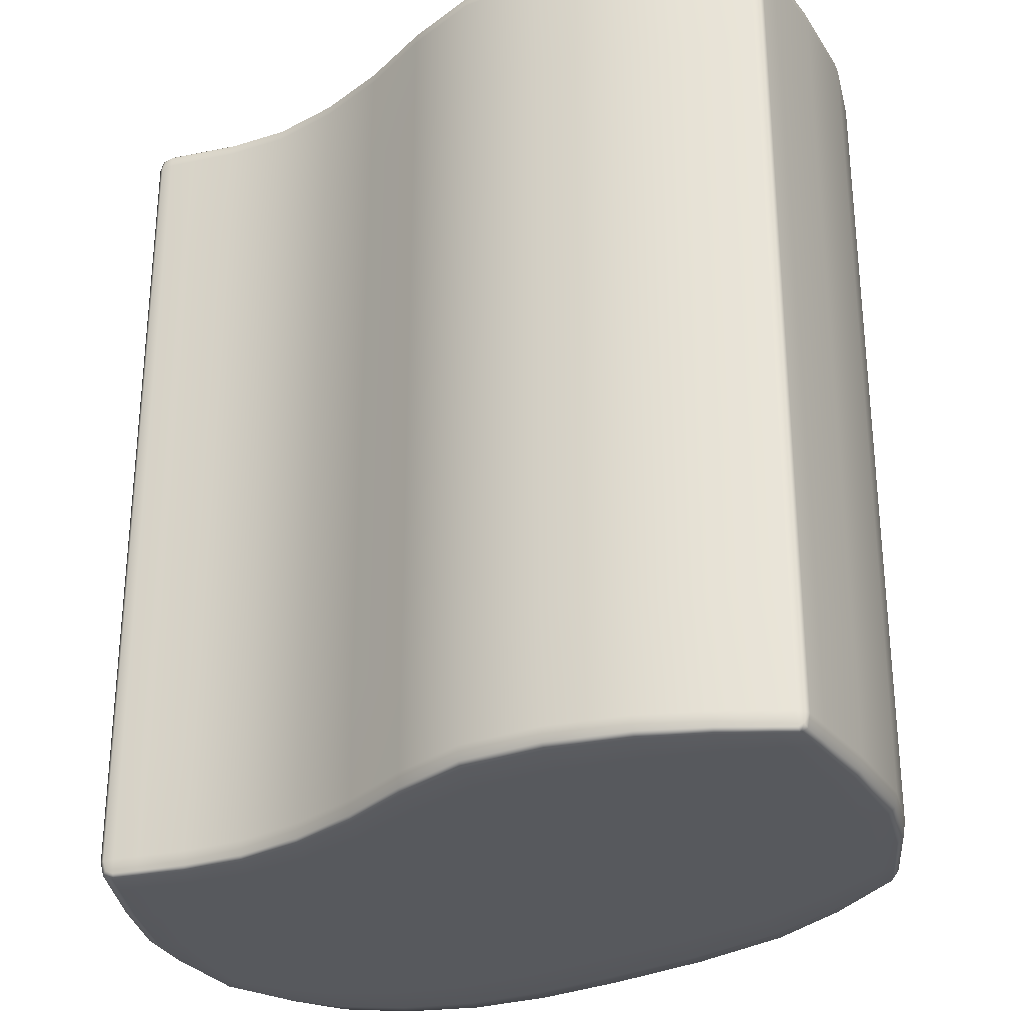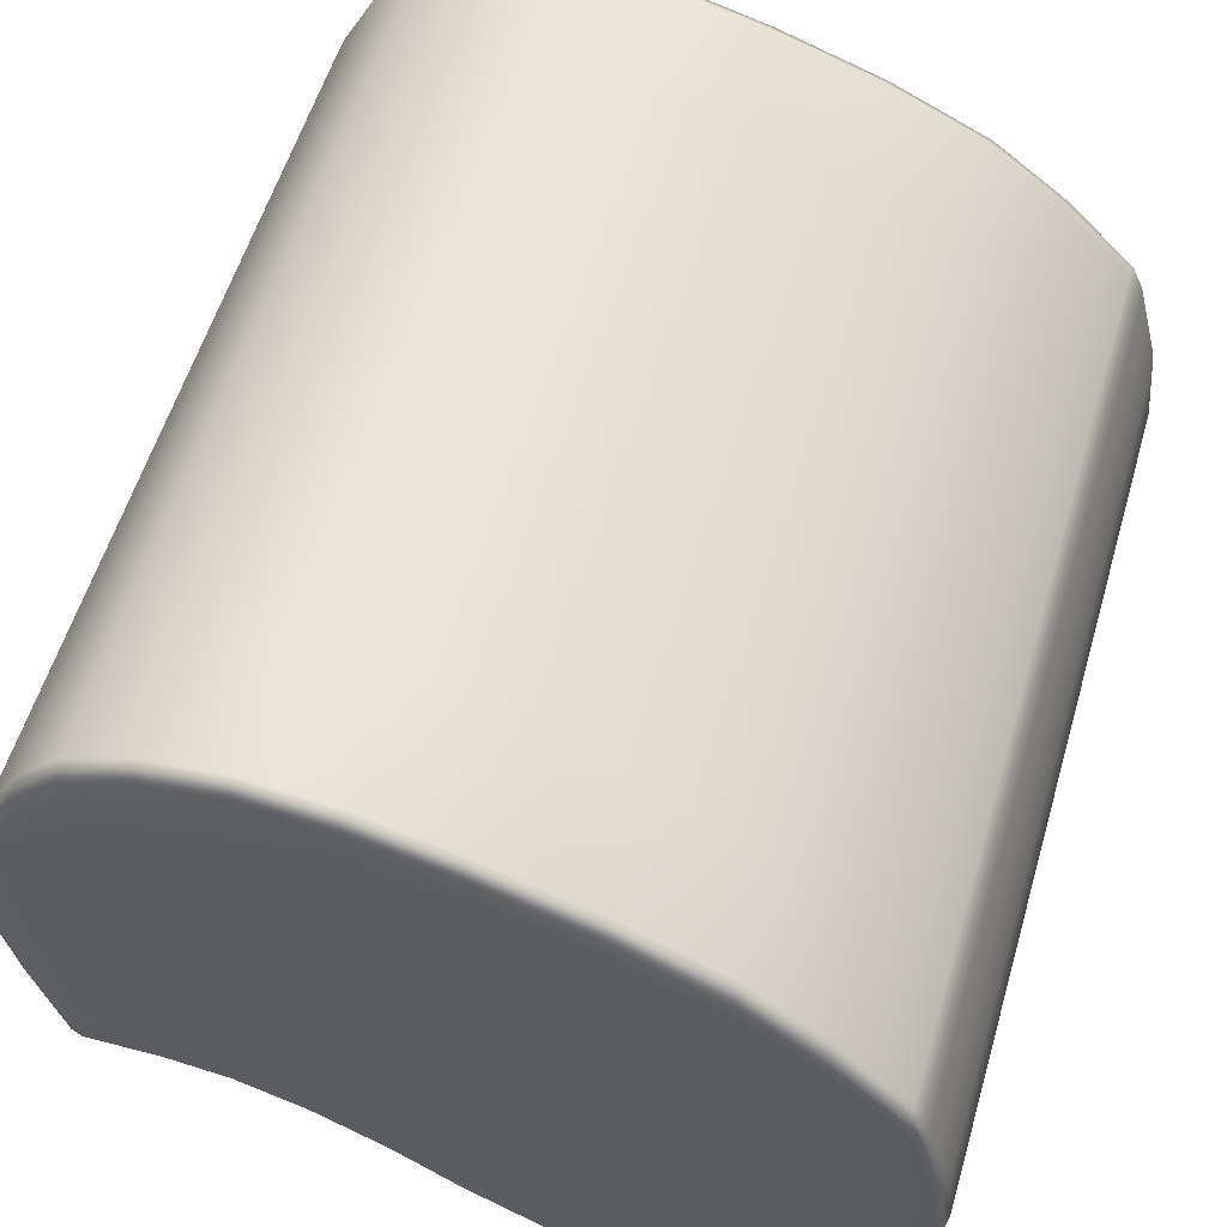
<metadata>
{"format":"obj","ext":"obj","renderer":"f3d","projection":"perspective","resolution":1024,"background":"white","views":[{"elev":-29.2,"azim":-160.6,"up":"+Y"},{"elev":56.9,"azim":-163.6,"up":"+Z"}]}
</metadata>
<code>
v -3.869 0.09502 1.376
v 4.742 0.09502 2.314
v -3.869 9.921 1.376
v 4.742 9.921 2.314
v -3.857 9.921 -2.936
v 4.428 9.921 -1.613
v -3.857 0.09502 -2.936
v 4.428 0.09502 -1.613
v -2.155 9.955 2.918
v -2.248 9.955 -3.393
v -2.248 0.05345 -3.393
v -2.155 0.05345 2.918
v 0.159 9.955 3.847
v -0.3908 9.955 -3.272
v -0.3908 0.05345 -3.272
v 0.159 0.05345 3.847
v 2.149 9.955 4.212
v 1.195 9.955 -2.318
v 1.195 0.05345 -2.318
v 2.149 0.05345 4.212
v 3.773 9.955 3.723
v 2.753 9.955 -1.654
v 2.753 0.05345 -1.654
v 3.773 0.05345 3.723
v -4.272 9.955 -0.6147
v -4.272 0.05345 -0.6147
v -2.296 0 0.1016
v -0.1059 0 0.4112
v 1.755 0 0.9515
v 3.354 0 1.041
v 4.952 0.05345 0.5213
v 4.952 9.955 0.5213
v 3.354 10 1.041
v 1.755 10 0.9515
v -0.1059 10 0.4112
v -2.296 10 0.1016
v -3.874 8.536 -2.942
v -4.302 8.536 -0.6274
v -3.875 8.536 1.411
v -2.149 8.536 3.014
v 0.1683 8.536 3.968
v 2.162 8.536 4.328
v 3.787 8.536 3.818
v 4.751 8.536 2.334
v 4.991 8.536 0.5063
v 4.458 8.536 -1.626
v 2.749 8.536 -1.672
v 1.191 8.536 -2.34
v -0.3928 8.536 -3.298
v -2.248 8.536 -3.418
v -3.552 9.955 -3.049
v -3.549 8.536 -3.067
v -3.552 0.05345 -3.049
v -3.878 0 -0.4526
v -3.546 0.05345 1.735
v -3.531 8.536 1.811
v -3.546 9.955 1.735
v -3.878 10 -0.4526
v 4.03 9.955 -1.609
v 4.026 8.536 -1.625
v 4.03 0.05345 -1.609
v 4.555 0 0.6719
v 4.534 0.05345 2.709
v 4.53 8.536 2.78
v 4.534 9.955 2.709
v 4.555 10 0.6719
v -3.549 1.526 -3.067
v -3.874 1.526 -2.942
v -4.302 1.526 -0.6274
v -3.875 1.526 1.411
v -3.531 1.526 1.811
v -2.149 1.526 3.014
v 0.1683 1.526 3.968
v 2.162 1.526 4.328
v 3.787 1.526 3.818
v 4.53 1.526 2.78
v 4.751 1.526 2.334
v 4.991 1.526 0.5063
v 4.458 1.526 -1.626
v 4.026 1.526 -1.625
v 2.749 1.526 -1.672
v 1.191 1.526 -2.34
v -0.3928 1.526 -3.298
v -2.248 1.526 -3.418
v -4.033 9.955 0.8113
v -4.06 8.536 0.7894
v -4.06 1.526 0.7894
v -4.033 0.05345 0.8113
v -3.678 0 1.092
v -2.207 0 2.097
v 0.07976 0 2.819
v 2.038 0 3.225
v 3.655 0 2.911
v 4.566 0 2.104
v 4.844 0.05345 1.8
v 4.872 1.526 1.77
v 4.872 8.536 1.77
v 4.844 9.955 1.8
v 4.566 10 2.104
v 3.655 10 2.911
v 2.038 10 3.225
v 0.07976 10 2.819
v -2.207 10 2.097
v -3.678 10 1.092
v -3.954 9.955 -2.554
v -3.98 8.536 -2.55
v -3.98 1.526 -2.55
v -3.954 0.05345 -2.554
v -3.618 0 -2.615
v -2.26 0 -2.807
v -0.3437 0 -2.663
v 1.29 0 -1.781
v 2.855 0 -1.211
v 4.127 0 -1.23
v 4.552 0.05345 -1.267
v 4.594 1.526 -1.271
v 4.594 8.536 -1.271
v 4.552 9.955 -1.267
v 4.127 10 -1.23
v 2.855 10 -1.211
v 1.29 10 -1.781
v -0.3437 10 -2.663
v -2.26 10 -2.807
v -3.618 10 -2.615
v 2.162 5.035 4.328
v 3.054 1.526 4.176
v 3.787 5.035 3.818
v 4.256 1.526 3.284
v 4.53 5.035 2.78
v 4.807 1.526 2.111
v 4.872 5.035 1.77
v 4.751 5.035 2.334
v 4.991 5.035 0.5063
v 4.809 1.526 -0.4527
v 4.594 5.035 -1.271
v 2.749 5.035 -1.672
v 4.026 5.035 -1.625
v 3.466 1.526 -1.603
v 1.191 5.035 -2.34
v 1.978 1.526 -1.931
v -0.3928 5.035 -3.298
v 0.4237 1.526 -2.86
v -2.248 5.035 -3.418
v -1.329 1.526 -3.459
v -3.549 5.035 -3.067
v -3.795 1.526 -2.984
v -3.874 5.035 -2.942
v -3.012 9.955 -3.228
v -3.011 8.536 -3.249
v -3.011 1.526 -3.249
v -3.054 0 -2.717
v -3.217 0 -0.1807
v -3.083 0 1.563
v -2.996 0.05345 2.281
v -2.986 1.526 2.365
v -2.986 8.536 2.365
v -2.996 9.955 2.281
v -3.083 10 1.563
v -3.217 10 -0.1807
v -3.054 10 -2.717
v 4.33 9.955 -1.621
v 4.458 9.821 -1.626
v 4.326 8.536 -1.636
v 4.458 5.035 -1.626
v 4.326 1.526 -1.636
v 4.833 0 0.5662
v 4.425 0 -1.256
v 4.768 0.05345 -0.4444
v 4.761 0 1.891
v 4.783 0.05345 2.146
v 4.686 0.05345 2.445
v 4.677 8.536 2.51
v 4.677 1.526 2.51
v 4.686 9.955 2.445
v 4.761 10 1.891
v 4.833 10 0.5662
v 4.425 10 -1.256
v -3.549 0.2138 -3.067
v -3.799 0.05345 -2.967
v -3.874 0.2138 -2.942
v -4.302 0.2138 -0.6274
v -3.98 0.2138 -2.55
v -3.875 0.2138 1.411
v -4.06 0.2138 0.7894
v -3.531 0.2138 1.811
v -2.149 0.2138 3.014
v 0.1683 0.2138 3.968
v 2.162 0.2138 4.328
v 3.787 0.2138 3.818
v 4.53 0.2138 2.78
v 4.751 0.2138 2.334
v 4.872 0.2138 1.77
v 4.991 0.2138 0.5063
v 4.594 0.2138 -1.271
v 4.026 0.2138 -1.625
v 4.458 0.2138 -1.626
v 4.33 0.05345 -1.621
v 2.749 0.2138 -1.672
v 3.47 0.05345 -1.586
v 1.191 0.2138 -2.34
v 1.982 0.05345 -1.911
v -0.3928 0.2138 -3.298
v 0.4268 0.05345 -2.836
v -2.248 0.2138 -3.418
v -1.329 0.05345 -3.433
v -3.012 0.05345 -3.228
v -4.221 8.536 0.1903
v -4.191 9.955 0.2087
v -4.221 1.526 0.1903
v -4.191 0.05345 0.2087
v -3.81 0 0.4449
v -2.258 0 1.271
v 0 0 1.783
v 1.926 0 2.232
v 3.536 0 2.094
v 4.599 0 1.495
v 4.939 0.05345 1.264
v 4.972 1.526 1.241
v 4.972 8.536 1.241
v 4.939 9.955 1.264
v 4.599 10 1.495
v 3.536 10 2.094
v 1.926 10 2.232
v 0 10 1.783
v -2.258 10 1.271
v -3.81 10 0.4449
v -3.909 8.536 -2.886
v -3.884 9.955 -2.894
v -3.909 1.526 -2.886
v -3.884 0.05345 -2.894
v -3.56 0 -2.995
v -2.25 0 -3.32
v -0.3849 0 -3.197
v 1.206 0 -2.251
v 2.766 0 -1.599
v 4.042 0 -1.562
v 4.469 0.05345 -1.581
v 4.512 1.526 -1.583
v 4.512 8.536 -1.583
v 4.469 9.955 -1.581
v 4.042 10 -1.562
v 2.766 10 -1.599
v 1.206 10 -2.251
v -0.3849 10 -3.197
v -2.25 10 -3.32
v -3.56 10 -2.995
v -3.78 8.536 1.558
v -3.531 9.821 1.811
v -3.798 9.955 1.486
v -3.875 9.821 1.411
v -3.593 10 1.509
v -3.95 10 0.8769
v -3.93 9.955 1.199
v -3.799 9.955 -2.967
v -3.549 9.821 -3.067
v -3.795 8.536 -2.984
v -3.874 9.821 -2.942
v -3.95 0 0.8769
v -3.593 0 1.509
v -3.798 0.05345 1.486
v -3.93 0.05345 1.199
v 4.807 8.536 2.111
v 4.872 9.821 1.77
v 4.783 9.955 2.146
v 4.751 9.821 2.334
v -3.957 8.536 1.175
v -4.06 9.821 0.7894
v -1.032 9.955 3.443
v 0.1311 10 3.485
v -1.089 10 2.503
v -2.173 10 2.629
v -2.248 9.821 -3.418
v -1.329 9.955 -3.433
v -0.3928 9.821 -3.298
v -1.329 8.536 -3.459
v -2.173 0 2.629
v -1.089 0 2.503
v 0.1311 0 3.485
v -1.032 0.05345 3.443
v -2.149 9.821 3.014
v -1.026 8.536 3.554
v 0.1683 9.821 3.968
v 1.204 9.955 4.121
v 2.11 10 3.865
v 1.108 10 3.085
v 0.4268 9.955 -2.836
v 1.191 9.821 -2.34
v 0.4237 8.536 -2.86
v 1.108 0 3.085
v 2.11 0 3.865
v 1.204 0.05345 4.121
v 1.216 8.536 4.242
v 2.162 9.821 4.328
v 3.039 9.955 4.069
v 3.732 10 3.437
v 2.91 10 3.16
v 1.982 9.955 -1.911
v 2.749 9.821 -1.672
v 1.978 8.536 -1.931
v 2.91 0 3.16
v 3.732 0 3.437
v 3.039 0.05345 4.069
v 3.054 8.536 4.176
v 3.787 9.821 3.818
v 4.251 9.955 3.202
v 4.545 10 2.496
v 4.202 10 2.502
v 3.47 9.955 -1.586
v 4.026 9.821 -1.625
v 3.466 8.536 -1.603
v 4.202 0 2.502
v 4.545 0 2.496
v 4.251 0.05345 3.202
v 4.256 8.536 3.284
v 4.53 9.821 2.78
v -4.167 8.536 -1.669
v -4.302 9.821 -0.6274
v -4.138 9.955 -1.665
v -3.98 9.821 -2.55
v -3.875 0 -2.569
v -3.769 0 -1.62
v -4.18 0 -0.5769
v -4.138 0.05345 -1.665
v -1.21 0 0.2574
v -2.286 0 -1.462
v -1.31 0 -2.818
v -0.2355 0 -1.266
v 0.8699 0 0.6875
v 0.5016 0 -2.256
v 1.508 0 -0.5499
v 2.589 0 1.069
v 2.085 0 -1.422
v 3.089 0 -0.1963
v 4.036 0 0.8693
v 3.57 0 -1.181
v 4.348 0 -0.3608
v 4.991 9.821 0.5063
v 4.809 8.536 -0.4527
v 4.594 9.821 -1.271
v 4.768 9.955 -0.4444
v 4.036 10 0.8693
v 4.348 10 -0.3608
v 3.57 10 -1.181
v 3.089 10 -0.1963
v 2.589 10 1.069
v 2.085 10 -1.422
v 1.508 10 -0.5499
v 0.8699 10 0.6875
v 0.5016 10 -2.256
v -0.2355 10 -1.266
v -1.21 10 0.2574
v -1.31 10 -2.818
v -2.286 10 -1.462
v -4.18 10 -0.5769
v -3.769 10 -1.62
v -3.875 10 -2.569
v -4.167 1.526 -1.669
v -4.302 5.035 -0.6274
v -3.98 5.035 -2.55
v -3.957 1.526 1.175
v -3.875 5.035 1.411
v -4.06 5.035 0.7894
v -3.78 1.526 1.558
v -3.531 5.035 1.811
v -2.149 5.035 3.014
v -1.026 1.526 3.554
v 0.1683 5.035 3.968
v 1.216 1.526 4.242
v -3.78 9.821 1.558
v -3.851 10 1.272
v -3.795 9.821 -2.984
v -3.851 0 1.272
v 4.807 9.821 2.111
v -3.957 9.821 1.175
v -1.052 10 3.112
v -1.329 9.821 -3.459
v -1.052 0 3.112
v -1.026 9.821 3.554
v 1.171 10 3.757
v 0.4237 9.821 -2.86
v 1.171 0 3.757
v 1.216 9.821 4.242
v 2.994 10 3.749
v 1.978 9.821 -1.931
v 2.994 0 3.749
v 3.054 9.821 4.176
v 4.234 10 2.956
v 3.466 9.821 -1.603
v 4.234 0 2.956
v 4.256 9.821 3.284
v -4.167 9.821 -1.669
v -4.052 0 -1.655
v -1.268 0 -1.407
v 0.6731 0 -0.9258
v 2.32 0 -0.3013
v 3.798 0 -0.2513
v 4.809 9.821 -0.4527
v 3.798 10 -0.2513
v 2.32 10 -0.3013
v 0.6731 10 -0.9258
v -1.268 10 -1.407
v -4.052 10 -1.655
v -4.167 5.035 -1.669
v -3.957 5.035 1.175
v -3.78 5.035 1.558
v -1.026 5.035 3.554
v 1.216 5.035 4.242
v 3.054 5.035 4.176
v 4.256 5.035 3.284
v 4.807 5.035 2.111
v 4.809 5.035 -0.4527
v 3.466 5.035 -1.603
v 1.978 5.035 -1.931
v 0.4237 5.035 -2.86
v -1.329 5.035 -3.459
v -3.795 5.035 -2.984
v -3.011 9.821 -3.249
v -3.011 5.035 -3.249
v -3.15 0 -1.545
v -3.027 0 2.028
v -2.986 5.035 2.365
v -2.986 9.821 2.365
v -3.027 10 2.028
v -3.15 10 -1.545
v 4.326 9.821 -1.636
v 4.326 5.035 -1.636
v 4.642 0 -0.4195
v 4.712 0 2.25
v 4.677 5.035 2.51
v 4.677 9.821 2.51
v 4.712 10 2.25
v 4.642 10 -0.4195
v -3.795 0.2138 -2.984
v -4.167 0.2138 -1.669
v -3.957 0.2138 1.175
v -3.78 0.2138 1.558
v -2.986 0.2138 2.365
v -1.026 0.2138 3.554
v 1.216 0.2138 4.242
v 3.054 0.2138 4.176
v 4.256 0.2138 3.284
v 4.677 0.2138 2.51
v 4.807 0.2138 2.111
v 4.809 0.2138 -0.4527
v 4.326 0.2138 -1.636
v 3.466 0.2138 -1.603
v 1.978 0.2138 -1.931
v 0.4237 0.2138 -2.86
v -1.329 0.2138 -3.459
v -3.011 0.2138 -3.249
v -4.221 9.821 0.1903
v -4.221 5.035 0.1903
v -4.221 0.2138 0.1903
v -4.102 0 0.2638
v -3.171 0 0.841
v -1.146 0 1.556
v 1.011 0 2.043
v 2.78 0 2.244
v 4.153 0 1.797
v 4.837 0 1.333
v 4.972 0.2138 1.241
v 4.972 5.035 1.241
v 4.972 9.821 1.241
v 4.837 10 1.333
v 4.153 10 1.797
v 2.78 10 2.244
v 1.011 10 2.043
v -1.146 10 1.556
v -3.171 10 0.841
v -4.102 10 0.2638
v -3.909 9.821 -2.886
v -3.909 5.035 -2.886
v -3.909 0.2138 -2.886
v -3.808 0 -2.917
v -3.018 0 -3.164
v -1.326 0 -3.356
v 0.4362 0 -2.764
v 1.995 0 -1.85
v 3.483 0 -1.536
v 4.342 0 -1.575
v 4.512 0.2138 -1.583
v 4.512 5.035 -1.583
v 4.512 9.821 -1.583
v 4.342 10 -1.575
v 3.483 10 -1.536
v 1.995 10 -1.85
v 0.4362 10 -2.764
v -1.326 10 -3.356
v -3.018 10 -3.164
v -3.808 10 -2.917
f 39 247 369 250
f 247 56 248 369
f 369 248 57 249
f 250 369 249 3
f 3 249 370 253
f 249 57 251 370
f 370 251 104 252
f 253 370 252 85
f 5 254 371 257
f 254 51 255 371
f 371 255 52 256
f 257 371 256 37
f 88 258 372 261
f 258 89 259 372
f 372 259 55 260
f 261 372 260 1
f 44 262 373 265
f 262 97 263 373
f 373 263 98 264
f 265 373 264 4
f 86 266 374 267
f 266 39 250 374
f 374 250 3 253
f 267 374 253 85
f 9 268 375 271
f 268 13 269 375
f 375 269 102 270
f 271 375 270 103
f 50 272 376 275
f 272 10 273 376
f 376 273 14 274
f 275 376 274 49
f 12 276 377 279
f 276 90 277 377
f 377 277 91 278
f 279 377 278 16
f 9 280 378 268
f 280 40 281 378
f 378 281 41 282
f 268 378 282 13
f 13 283 379 269
f 283 17 284 379
f 379 284 101 285
f 269 379 285 102
f 49 274 380 288
f 274 14 286 380
f 380 286 18 287
f 288 380 287 48
f 16 278 381 291
f 278 91 289 381
f 381 289 92 290
f 291 381 290 20
f 13 282 382 283
f 282 41 292 382
f 382 292 42 293
f 283 382 293 17
f 17 294 383 284
f 294 21 295 383
f 383 295 100 296
f 284 383 296 101
f 48 287 384 299
f 287 18 297 384
f 384 297 22 298
f 299 384 298 47
f 20 290 385 302
f 290 92 300 385
f 385 300 93 301
f 302 385 301 24
f 17 293 386 294
f 293 42 303 386
f 386 303 43 304
f 294 386 304 21
f 21 305 387 295
f 305 65 306 387
f 387 306 99 307
f 295 387 307 100
f 47 298 388 310
f 298 22 308 388
f 388 308 59 309
f 310 388 309 60
f 24 301 389 313
f 301 93 311 389
f 389 311 94 312
f 313 389 312 63
f 21 304 390 305
f 304 43 314 390
f 390 314 64 315
f 305 390 315 65
f 106 316 391 319
f 316 38 317 391
f 391 317 25 318
f 319 391 318 105
f 108 320 392 323
f 320 109 321 392
f 392 321 54 322
f 323 392 322 26
f 28 324 393 327
f 324 27 325 393
f 393 325 110 326
f 327 393 326 111
f 29 328 394 330
f 328 28 327 394
f 394 327 111 329
f 330 394 329 112
f 30 331 395 333
f 331 29 330 395
f 395 330 112 332
f 333 395 332 113
f 62 334 396 336
f 334 30 333 396
f 396 333 113 335
f 336 396 335 114
f 32 337 397 340
f 337 45 338 397
f 397 338 117 339
f 340 397 339 118
f 33 341 398 344
f 341 66 342 398
f 398 342 119 343
f 344 398 343 120
f 34 345 399 347
f 345 33 344 399
f 399 344 120 346
f 347 399 346 121
f 35 348 400 350
f 348 34 347 400
f 400 347 121 349
f 350 400 349 122
f 36 351 401 353
f 351 35 350 401
f 401 350 122 352
f 353 401 352 123
f 25 354 402 318
f 354 58 355 402
f 402 355 124 356
f 318 402 356 105
f 107 357 403 359
f 357 69 358 403
f 403 358 38 316
f 359 403 316 106
f 87 360 404 362
f 360 70 361 404
f 404 361 39 266
f 362 404 266 86
f 70 363 405 361
f 363 71 364 405
f 405 364 56 247
f 361 405 247 39
f 41 281 406 367
f 281 40 365 406
f 406 365 72 366
f 367 406 366 73
f 42 292 407 125
f 292 41 367 407
f 407 367 73 368
f 125 407 368 74
f 43 303 408 127
f 303 42 125 408
f 408 125 74 126
f 127 408 126 75
f 64 314 409 129
f 314 43 127 409
f 409 127 75 128
f 129 409 128 76
f 77 130 410 132
f 130 96 131 410
f 410 131 97 262
f 132 410 262 44
f 117 338 411 135
f 338 45 133 411
f 411 133 78 134
f 135 411 134 116
f 81 136 412 138
f 136 47 310 412
f 412 310 60 137
f 138 412 137 80
f 82 139 413 140
f 139 48 299 413
f 413 299 47 136
f 140 413 136 81
f 83 141 414 142
f 141 49 288 414
f 414 288 48 139
f 142 414 139 82
f 84 143 415 144
f 143 50 275 415
f 415 275 49 141
f 144 415 141 83
f 37 256 416 147
f 256 52 145 416
f 416 145 67 146
f 147 416 146 68
f 51 148 417 255
f 148 10 272 417
f 417 272 50 149
f 255 417 149 52
f 84 150 418 143
f 150 67 145 418
f 418 145 52 149
f 143 418 149 50
f 54 321 419 152
f 321 109 151 419
f 419 151 110 325
f 152 419 325 27
f 55 259 420 154
f 259 89 153 420
f 420 153 90 276
f 154 420 276 12
f 56 364 421 156
f 364 71 155 421
f 421 155 72 365
f 156 421 365 40
f 57 248 422 157
f 248 56 156 422
f 422 156 40 280
f 157 422 280 9
f 104 251 423 158
f 251 57 157 423
f 423 157 9 271
f 158 423 271 103
f 124 355 424 160
f 355 58 159 424
f 424 159 36 353
f 160 424 353 123
f 60 309 425 163
f 309 59 161 425
f 425 161 6 162
f 163 425 162 46
f 80 137 426 165
f 137 60 163 426
f 426 163 46 164
f 165 426 164 79
f 31 166 427 168
f 166 62 336 427
f 427 336 114 167
f 168 427 167 115
f 63 312 428 171
f 312 94 169 428
f 428 169 95 170
f 171 428 170 2
f 44 172 429 132
f 172 64 129 429
f 429 129 76 173
f 132 429 173 77
f 65 315 430 174
f 315 64 172 430
f 430 172 44 265
f 174 430 265 4
f 99 306 431 175
f 306 65 174 431
f 431 174 4 264
f 175 431 264 98
f 119 342 432 177
f 342 66 176 432
f 432 176 32 340
f 177 432 340 118
f 68 146 433 180
f 146 67 178 433
f 433 178 53 179
f 180 433 179 7
f 108 323 434 182
f 323 26 181 434
f 434 181 69 357
f 182 434 357 107
f 88 261 435 184
f 261 1 183 435
f 435 183 70 360
f 184 435 360 87
f 1 260 436 183
f 260 55 185 436
f 436 185 71 363
f 183 436 363 70
f 72 155 437 186
f 155 71 185 437
f 437 185 55 154
f 186 437 154 12
f 73 366 438 187
f 366 72 186 438
f 438 186 12 279
f 187 438 279 16
f 74 368 439 188
f 368 73 187 439
f 439 187 16 291
f 188 439 291 20
f 75 126 440 189
f 126 74 188 440
f 440 188 20 302
f 189 440 302 24
f 76 128 441 190
f 128 75 189 441
f 441 189 24 313
f 190 441 313 63
f 77 173 442 191
f 173 76 190 442
f 442 190 63 171
f 191 442 171 2
f 2 170 443 191
f 170 95 192 443
f 443 192 96 130
f 191 443 130 77
f 116 134 444 194
f 134 78 193 444
f 444 193 31 168
f 194 444 168 115
f 61 195 445 197
f 195 80 165 445
f 445 165 79 196
f 197 445 196 8
f 23 198 446 199
f 198 81 138 446
f 446 138 80 195
f 199 446 195 61
f 19 200 447 201
f 200 82 140 447
f 447 140 81 198
f 201 447 198 23
f 15 202 448 203
f 202 83 142 448
f 448 142 82 200
f 203 448 200 19
f 11 204 449 205
f 204 84 144 449
f 449 144 83 202
f 205 449 202 15
f 53 178 450 206
f 178 67 150 450
f 450 150 84 204
f 206 450 204 11
f 38 207 451 317
f 207 86 267 451
f 451 267 85 208
f 317 451 208 25
f 69 209 452 358
f 209 87 362 452
f 452 362 86 207
f 358 452 207 38
f 26 210 453 181
f 210 88 184 453
f 453 184 87 209
f 181 453 209 69
f 26 322 454 210
f 322 54 211 454
f 454 211 89 258
f 210 454 258 88
f 90 153 455 212
f 153 89 211 455
f 455 211 54 152
f 212 455 152 27
f 91 277 456 213
f 277 90 212 456
f 456 212 27 324
f 213 456 324 28
f 92 289 457 214
f 289 91 213 457
f 457 213 28 328
f 214 457 328 29
f 93 300 458 215
f 300 92 214 458
f 458 214 29 331
f 215 458 331 30
f 94 311 459 216
f 311 93 215 459
f 459 215 30 334
f 216 459 334 62
f 95 169 460 217
f 169 94 216 460
f 460 216 62 166
f 217 460 166 31
f 96 192 461 218
f 192 95 217 461
f 461 217 31 193
f 218 461 193 78
f 97 131 462 219
f 131 96 218 462
f 462 218 78 133
f 219 462 133 45
f 98 263 463 220
f 263 97 219 463
f 463 219 45 337
f 220 463 337 32
f 66 221 464 176
f 221 99 175 464
f 464 175 98 220
f 176 464 220 32
f 100 307 465 222
f 307 99 221 465
f 465 221 66 341
f 222 465 341 33
f 101 296 466 223
f 296 100 222 466
f 466 222 33 345
f 223 466 345 34
f 102 285 467 224
f 285 101 223 467
f 467 223 34 348
f 224 467 348 35
f 103 270 468 225
f 270 102 224 468
f 468 224 35 351
f 225 468 351 36
f 58 226 469 159
f 226 104 158 469
f 469 158 103 225
f 159 469 225 36
f 85 252 470 208
f 252 104 226 470
f 470 226 58 354
f 208 470 354 25
f 37 227 471 257
f 227 106 319 471
f 471 319 105 228
f 257 471 228 5
f 68 229 472 147
f 229 107 359 472
f 472 359 106 227
f 147 472 227 37
f 7 230 473 180
f 230 108 182 473
f 473 182 107 229
f 180 473 229 68
f 7 179 474 230
f 179 53 231 474
f 474 231 109 320
f 230 474 320 108
f 110 151 475 232
f 151 109 231 475
f 475 231 53 206
f 232 475 206 11
f 111 326 476 233
f 326 110 232 476
f 476 232 11 205
f 233 476 205 15
f 112 329 477 234
f 329 111 233 477
f 477 233 15 203
f 234 477 203 19
f 113 332 478 235
f 332 112 234 478
f 478 234 19 201
f 235 478 201 23
f 114 335 479 236
f 335 113 235 479
f 479 235 23 199
f 236 479 199 61
f 115 167 480 237
f 167 114 236 480
f 480 236 61 197
f 237 480 197 8
f 79 238 481 196
f 238 116 194 481
f 481 194 115 237
f 196 481 237 8
f 46 239 482 164
f 239 117 135 482
f 482 135 116 238
f 164 482 238 79
f 118 339 483 240
f 339 117 239 483
f 483 239 46 162
f 240 483 162 6
f 59 241 484 161
f 241 119 177 484
f 484 177 118 240
f 161 484 240 6
f 120 343 485 242
f 343 119 241 485
f 485 241 59 308
f 242 485 308 22
f 121 346 486 243
f 346 120 242 486
f 486 242 22 297
f 243 486 297 18
f 122 349 487 244
f 349 121 243 487
f 487 243 18 286
f 244 487 286 14
f 123 352 488 245
f 352 122 244 488
f 488 244 14 273
f 245 488 273 10
f 51 246 489 148
f 246 124 160 489
f 489 160 123 245
f 148 489 245 10
f 105 356 490 228
f 356 124 246 490
f 490 246 51 254
f 228 490 254 5

</code>
